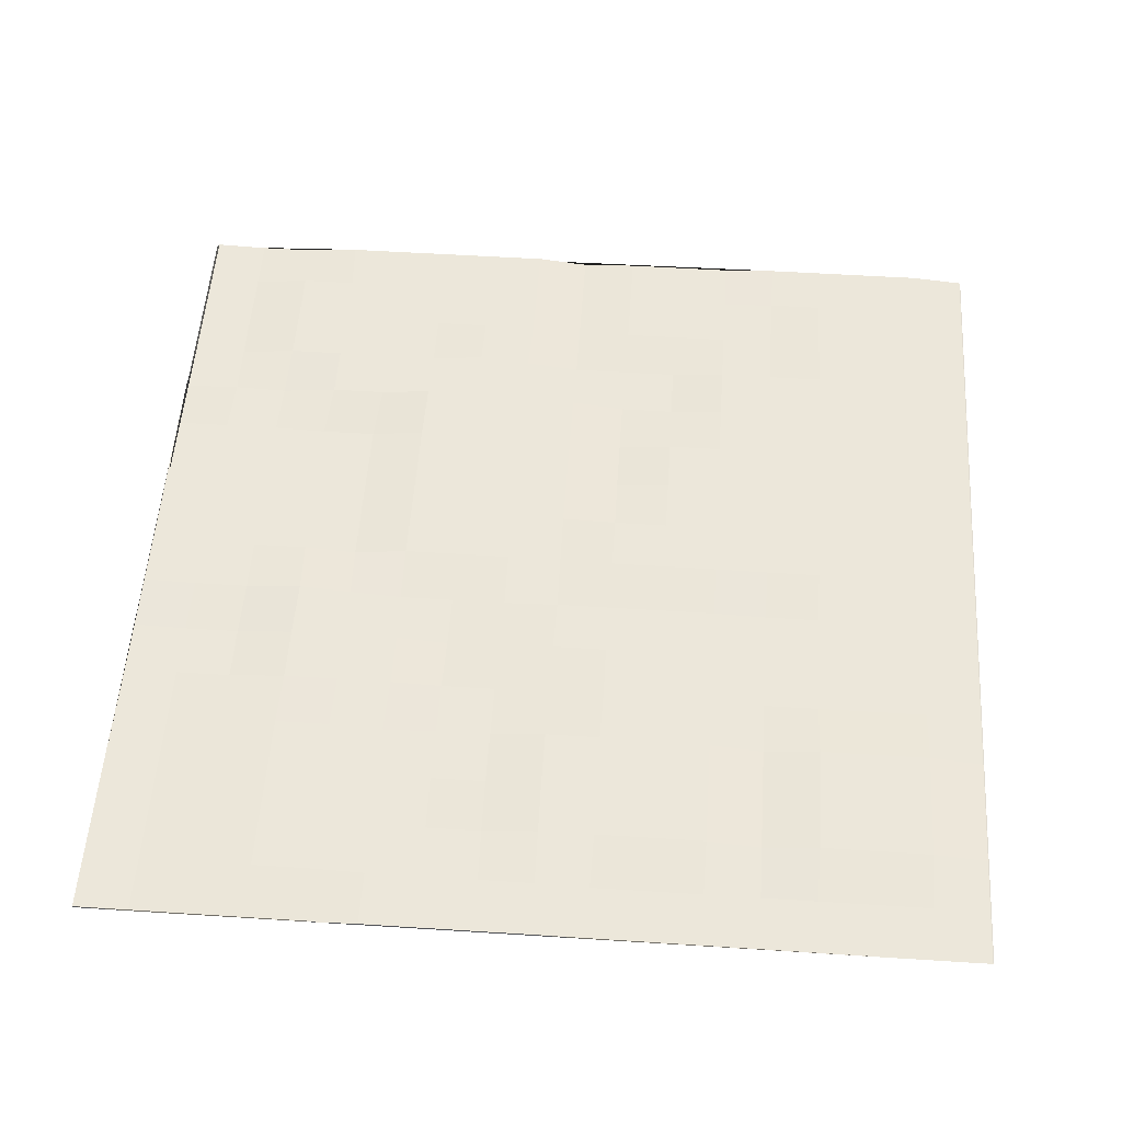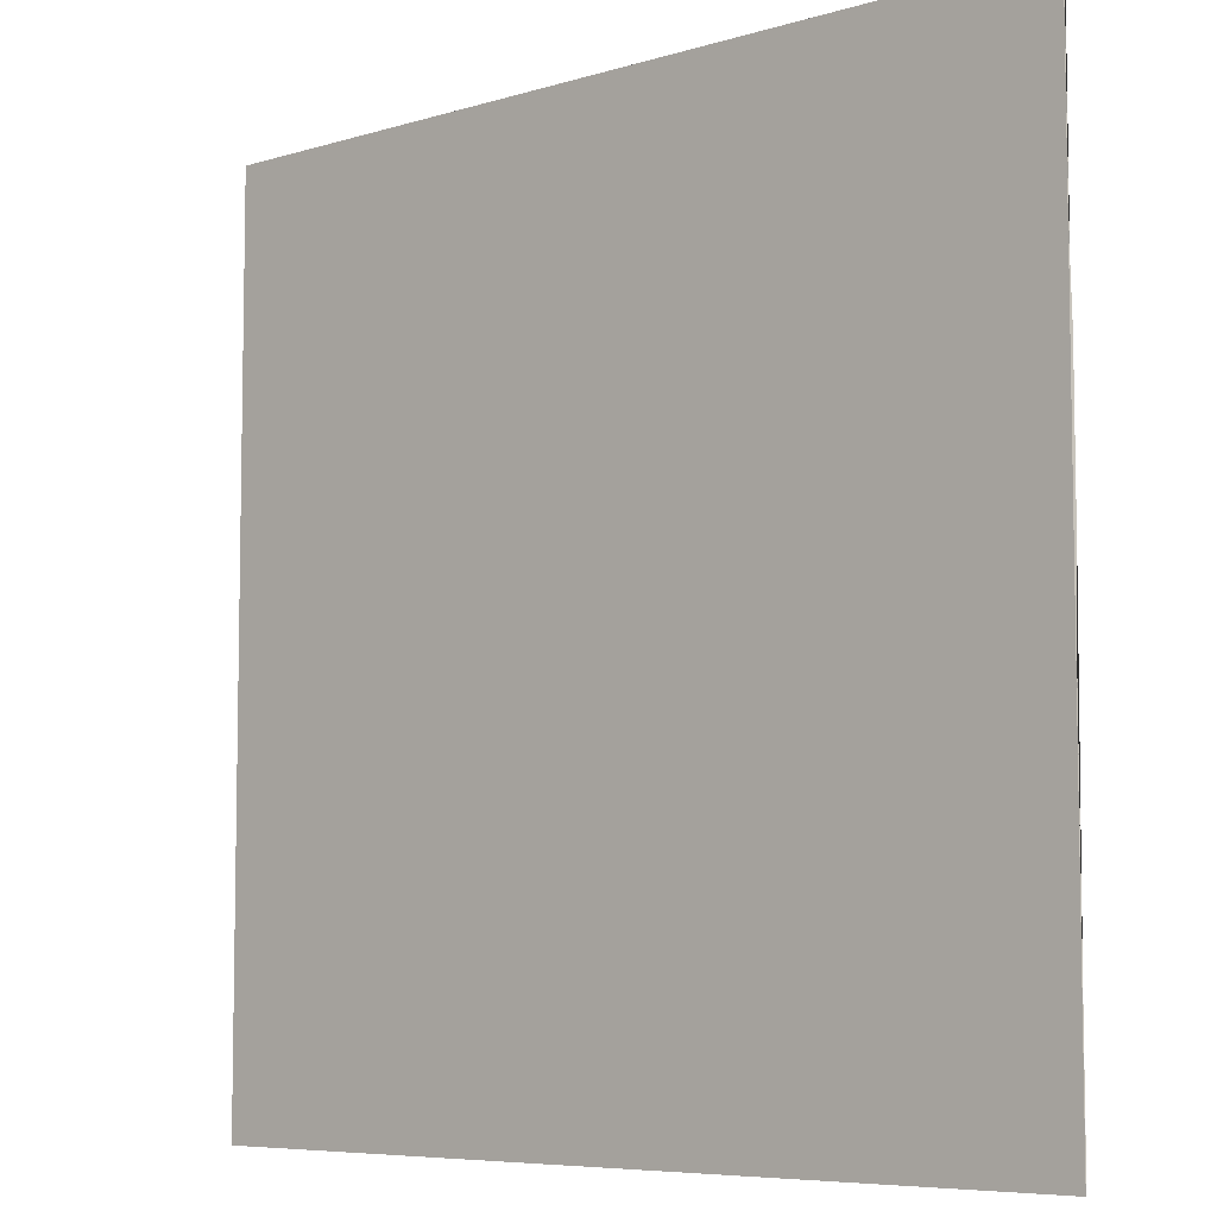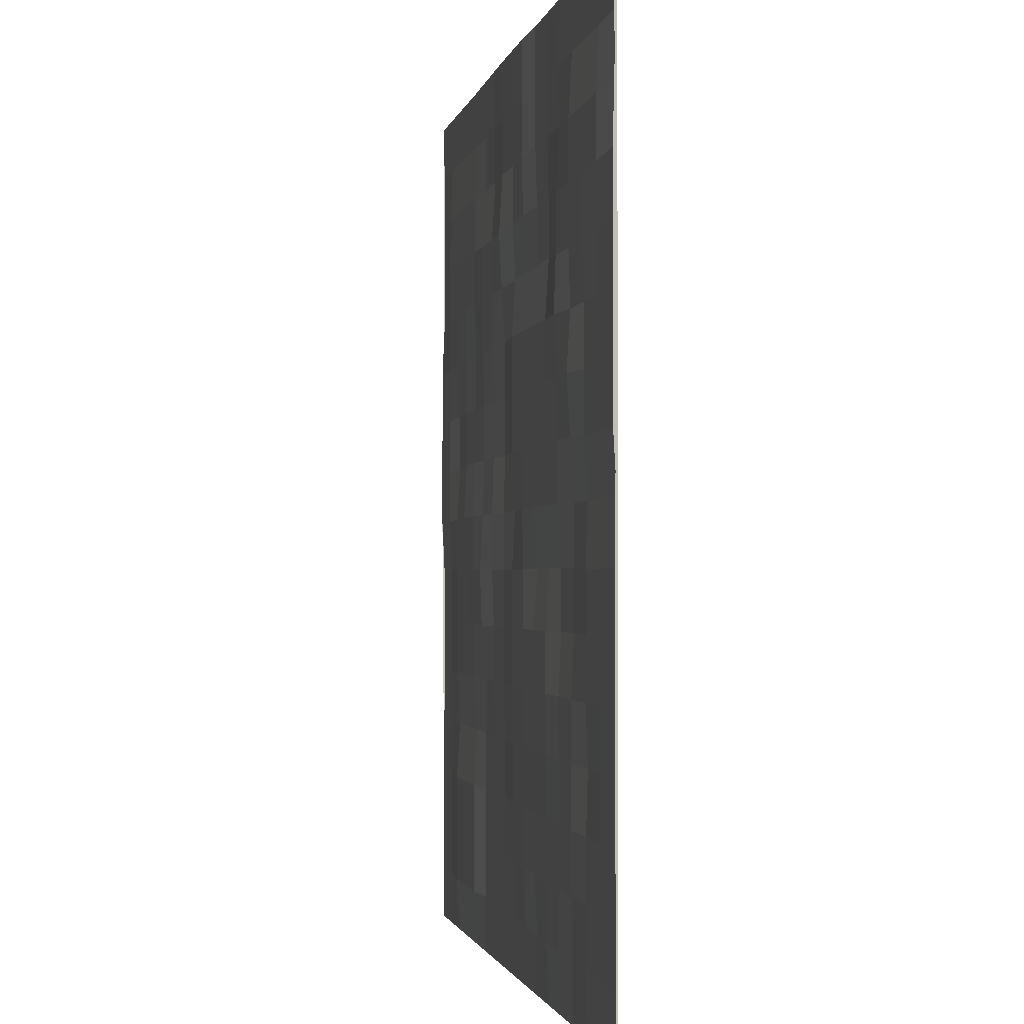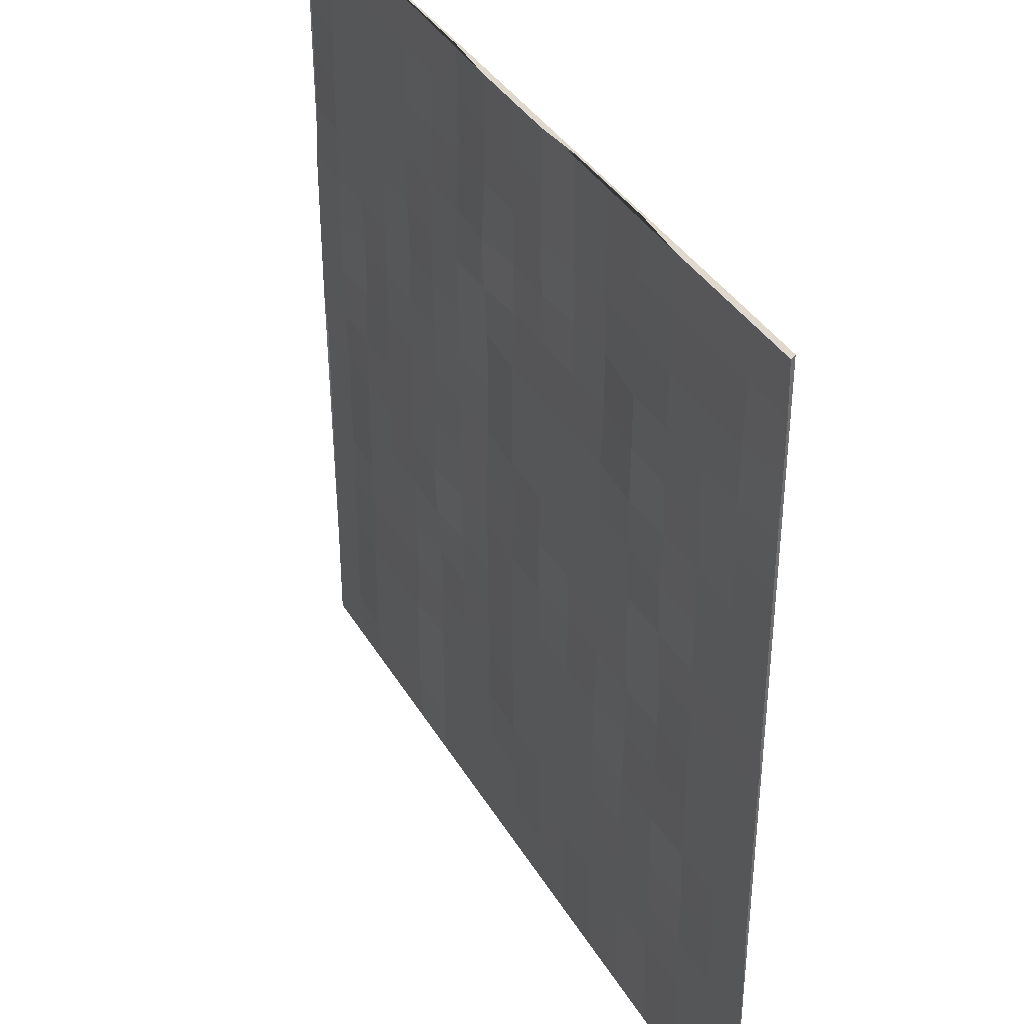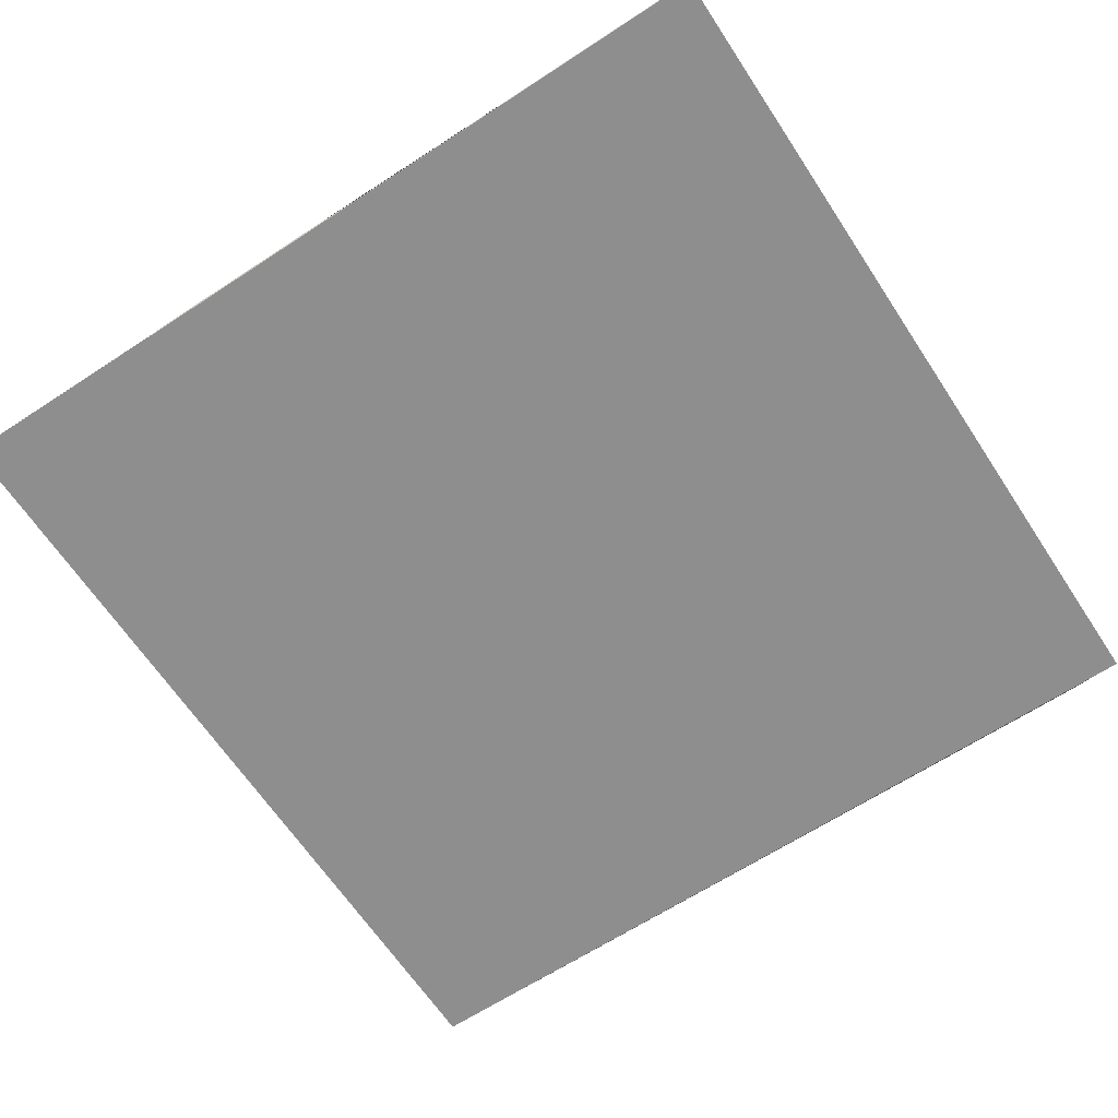
<metadata>
{"format":"obj","ext":"obj","renderer":"f3d","projection":"perspective","resolution":1024,"background":"white","views":[{"elev":53.6,"azim":93.9,"up":"+Y"},{"elev":-6.7,"azim":41.7,"up":"+Z"},{"elev":-1.5,"azim":-100.3,"up":"+Z"},{"elev":37.4,"azim":-117.3,"up":"+Z"},{"elev":-65.0,"azim":123.4,"up":"+Y"}]}
</metadata>
<code>
o Cube
v 20 0 -20
v 19.98 -0.02649 -20.04
v 19.98 0.07351 19.96
v 19.98 -0.02649 19.96
v -20 0 -20
v -20.02 -0.02649 -20.04
v -20.01 0.1446 19.82
v -20.02 -0.02649 19.96
v -0.08093 0.2037 19.9
v 20.01 0.1104 -0.0732
v -20 0 0
v 0 0 -20
v 0 0 0
v -10.02 0.07351 19.96
v 20 0 10
v -20.13 0.09661 -10.01
v 10 0 -20
v 9.984 0.07351 19.96
v 20 0 -10
v -20.11 0.1642 9.936
v -10 0 -20
v 0 0 10
v -0.07085 0.1242 -10.03
v 9.896 0.2294 0.000721
v -10.13 0.1752 0.02211
v -10.07 0.1242 -10.03
v 10 0 -10
v 9.949 0.1255 9.979
v -10.1 0.2352 9.797
v -15.01 0.1446 19.82
v 20 0 15
v -20.13 0.09661 -15.01
v 15 0 -20
v 4.984 0.07351 19.96
v 20 0 -5
v -20.11 0.1642 4.936
v -5 0 -20
v -0.06516 0.1302 14.94
v -0.07128 0.1585 -5.03
v 14.92 0.1476 -0.03481
v -5.126 0.1752 0.02211
v -5.016 0.07351 19.96
v 20.01 0.1104 4.927
v -20.02 0.08468 -5.047
v 5 0 -20
v 14.98 0.07351 19.96
v 20 0 -15
v -20 0.07106 14.86
v -15 0 -20
v -0.1262 0.1752 5.022
v 0 0 -15
v 4.964 0.1532 -0.004384
v -15 0 0
v -10 0 -5
v -10.07 0.1242 -15.03
v -5.071 0.1585 -10.03
v -15 0 -10
v 9.916 0.1476 -5.035
v 9.92 0.1654 -15.08
v 15 0 -10
v 5 0 -10
v 9.95 0.0878 14.98
v 9.98 0.08175 5.036
v 14.95 0.1255 9.979
v 4.966 0.1602 9.911
v -9.995 0.07106 14.86
v -10.13 0.1752 5.022
v -5 0 10
v -15.1 0.2352 9.797
v -15.11 0.1642 4.936
v -5.126 0.1752 5.022
v -5.016 0.07351 14.96
v 5 0 5
v 15 0 5
v 14.95 0.0878 14.98
v 5 0 -15
v 14.92 0.1654 -15.08
v 14.92 0.1476 -5.035
v -15.13 0.09661 -15.01
v -5.071 0.1242 -15.03
v -5.071 0.1585 -5.03
v -15.02 0.08468 -5.047
v 4.985 0.07149 -5.04
v 5 0 15
v -15.1 0.2352 14.8
v -17.51 0.1446 19.82
v 20 0 17.5
v -20.13 0.09661 -17.51
v 17.5 0 -20
v 2.419 0.2037 19.9
v 20 0 -2.5
v -20.11 0.1642 2.436
v -2.5 0 -20
v -0.08093 0.2037 17.4
v -0.07128 0.1585 -2.53
v 17.51 0.1104 -0.0732
v -2.626 0.1752 0.02211
v -7.516 0.07351 19.96
v 20.01 0.1104 7.427
v -20.02 0.08468 -7.547
v 7.5 0 -20
v 12.48 0.07351 19.96
v 20 0 -12.5
v -20.11 0.1642 12.44
v -12.5 0 -20
v -0.1262 0.1752 7.522
v -0.07085 0.1242 -12.53
v 7.464 0.1532 -0.004384
v -12.5 0 0
v -10 0 -2.5
v -10.07 0.1242 -12.53
v -2.571 0.1585 -10.03
v -12.57 0.1242 -10.03
v 9.896 0.2294 -2.499
v 9.92 0.1654 -12.58
v 17.5 0 -10
v 7.5 0 -10
v 10 0 17.5
v 10 0.03773 7.5
v 17.45 0.1255 9.979
v 7.466 0.1602 9.911
v -10.01 0.1446 17.32
v -10.23 0.3394 7.458
v -2.5 0 10
v -12.6 0.2352 9.797
v -12.51 0.1446 19.82
v 20 0 12.5
v -20.13 0.09661 -12.51
v 12.5 0 -20
v 7.484 0.07351 19.96
v 20 0 -7.5
v -20.11 0.1642 7.436
v -7.5 0 -20
v -0.06516 0.1302 12.44
v -0.07128 0.1585 -7.53
v 12.4 0.2294 0.000721
v -7.626 0.1752 0.02211
v -2.581 0.2037 19.9
v 20.01 0.1104 2.427
v -20.02 0.08468 -2.547
v 2.5 0 -20
v 17.48 0.07351 19.96
v 20 0 -17.5
v -20 0.07106 17.36
v -17.5 0 -20
v -0.1262 0.1752 2.522
v 0 0 -17.5
v 2.485 0.07149 -0.03991
v -17.5 0 0
v -10.07 0.1242 -7.529
v -10.07 0.1242 -17.53
v -7.571 0.1585 -10.03
v -17.63 0.09661 -10.01
v 9.916 0.1476 -7.535
v 9.92 0.1654 -17.58
v 12.5 0 -10
v 2.5 0 -10
v 9.949 0.1255 12.48
v 9.98 0.08175 2.536
v 12.45 0.1255 9.979
v 2.466 0.1602 9.911
v -10.1 0.2352 12.3
v -10.13 0.1752 2.522
v -7.5 0 10
v -17.61 0.1642 9.936
v -15.11 0.1642 7.436
v -15.11 0.1642 2.436
v -12.73 0.3394 4.958
v -17.61 0.1642 4.936
v -5.126 0.1752 7.522
v -5.126 0.1752 2.522
v -2.626 0.1752 5.022
v -7.626 0.1752 5.022
v -5.016 0.07351 17.46
v -5 0 12.5
v -2.581 0.2037 14.9
v -7.516 0.07351 14.96
v 4.966 0.1602 7.411
v 4.98 0.08175 2.536
v 7.48 0.08175 5.036
v 2.5 0 5
v 14.95 0.1255 7.479
v 15 0 2.5
v 17.51 0.1104 4.927
v 12.48 0.08175 5.036
v 15 0 17.5
v 14.95 0.1255 12.48
v 17.45 0.0878 14.98
v 12.45 0.0878 14.98
v 5 0 -12.5
v 5 0 -17.5
v 7.5 0 -15
v 2.5 0 -15
v 14.92 0.1654 -12.58
v 14.92 0.1654 -17.58
v 17.5 0 -15
v 12.42 0.1654 -15.08
v 14.92 0.1476 -2.535
v 14.92 0.1476 -7.535
v 17.5 0 -5
v 12.42 0.1476 -5.035
v -15.13 0.09661 -12.51
v -15.13 0.09661 -17.51
v -12.57 0.1242 -15.03
v -17.63 0.09661 -15.01
v -5.071 0.1242 -12.53
v -5 0 -17.5
v -2.571 0.1242 -15.03
v -7.571 0.1242 -15.03
v -5 0 -2.5
v -5.071 0.1585 -7.53
v -2.571 0.1585 -5.03
v -7.571 0.1585 -5.03
v -15.02 0.08468 -2.547
v -15.02 0.08468 -7.547
v -12.5 0 -5
v -17.52 0.08468 -5.047
v 4.964 0.1532 -2.504
v 4.985 0.07149 -7.54
v 7.4 0.2191 -5.075
v 2.485 0.07149 -5.04
v 5 0 17.5
v 4.966 0.1602 12.41
v 7.5 0 15
v 2.435 0.1302 14.94
v -15 0.07106 17.36
v -15.1 0.2352 12.3
v -12.6 0.2352 14.8
v -17.6 0.2352 14.8
v -17.6 0.2352 12.3
v -12.6 0.2352 12.3
v -12.5 0.07106 17.36
v 2.4 0.2904 12.35
v 7.466 0.1602 12.41
v 7.5 0 17.5
v 2.485 0.07149 -7.54
v 7.5 0 -7.5
v 7.38 0.3009 -2.539
v -17.52 0.08468 -7.547
v -12.57 0.1242 -7.529
v -12.5 0 -2.5
v -7.571 0.1585 -7.53
v -2.571 0.1585 -7.53
v -2.571 0.1585 -2.53
v -7.571 0.1242 -17.53
v -2.5 0 -17.5
v -2.571 0.1242 -12.53
v -17.63 0.09661 -17.51
v -12.5 0 -17.5
v -12.57 0.1242 -12.53
v 12.42 0.1476 -7.535
v 17.5 0 -7.5
v 17.5 0 -2.5
v 12.42 0.1654 -17.58
v 17.5 0 -17.5
v 17.5 0 -12.5
v 2.5 0 -17.5
v 7.5 0 -17.5
v 7.5 0 -12.5
v 12.45 0.1255 12.48
v 17.45 0.1255 12.48
v 17.5 0 17.5
v 12.48 0.08175 2.536
v 17.51 0.1104 2.427
v 17.51 0.1104 7.427
v 2.5 0 2.5
v 7.48 0.08175 2.536
v 7.466 0.1602 7.411
v -7.5 0 12.5
v -2.565 0.1302 12.44
v -2.581 0.2037 17.4
v -7.626 0.1752 2.522
v -2.626 0.1752 2.522
v -2.626 0.1752 7.522
v -17.61 0.1642 2.436
v -12.63 0.1752 2.522
v -12.61 0.1642 7.436
v -17.61 0.1642 7.436
v -7.626 0.1752 7.522
v -7.516 0.07351 17.46
v 2.5 0 7.5
v 12.45 0.1255 7.479
v 12.5 0 17.5
v 2.5 0 -12.5
v 12.42 0.1654 -12.58
v 12.42 0.1476 -2.535
v -17.63 0.09661 -12.51
v -7.571 0.1242 -12.53
v -7.5 0 -2.5
v -17.52 0.08468 -2.547
v 2.485 0.07149 -2.54
v 2.435 0.1302 17.44
v -17.5 0.07106 17.36
f 293 144 7 86
f 4 3 142 46 102 18 130 34 90 9 138 42 98 14 126 30 86 7 8
f 8 7 144 48 104 20 132 36 92 11 140 44 100 16 128 32 88 5 6
f 6 2 4 8
f 2 1 143 47 103 19 131 35 91 10 139 43 99 15 127 31 87 3 4
f 6 5 145 49 105 21 133 37 93 12 141 45 101 17 129 33 89 1 2
f 292 94 9 90
f 291 95 13 148
f 290 140 11 149
f 289 110 25 137
f 288 111 26 152
f 287 128 16 153
f 286 114 24 136
f 285 115 27 156
f 284 107 23 157
f 283 118 18 102
f 282 119 28 160
f 281 106 22 161
f 280 122 14 98
f 279 123 29 164
f 278 132 20 165
f 277 166 69 125
f 276 167 70 168
f 275 92 36 169
f 274 170 68 124
f 273 171 71 172
f 272 163 67 173
f 271 174 42 138
f 270 175 72 176
f 269 162 66 177
f 268 178 65 121
f 267 179 73 180
f 266 146 50 181
f 265 182 64 120
f 264 183 74 184
f 263 159 63 185
f 262 186 46 142
f 261 187 75 188
f 260 158 62 189
f 259 190 61 117
f 258 191 76 192
f 257 147 51 193
f 256 194 60 116
f 255 195 77 196
f 254 155 59 197
f 253 198 40 96
f 252 199 78 200
f 251 154 58 201
f 250 202 57 113
f 249 203 79 204
f 248 88 32 205
f 247 206 56 112
f 246 207 80 208
f 245 151 55 209
f 244 210 41 97
f 243 211 81 212
f 242 150 54 213
f 241 214 53 109
f 240 215 82 216
f 239 100 44 217
f 238 218 52 108
f 237 219 83 220
f 236 135 39 221
f 235 222 34 130
f 234 223 84 224
f 233 134 38 225
f 232 226 30 126
f 231 227 85 228
f 230 104 48 229
f 227 230 229 85
f 69 165 230 227
f 165 20 104 230
f 162 231 228 66
f 29 125 231 162
f 125 69 227 231
f 122 232 126 14
f 66 228 232 122
f 228 85 226 232
f 223 233 225 84
f 65 161 233 223
f 161 22 134 233
f 158 234 224 62
f 28 121 234 158
f 121 65 223 234
f 118 235 130 18
f 62 224 235 118
f 224 84 222 235
f 219 236 221 83
f 61 157 236 219
f 157 23 135 236
f 154 237 220 58
f 27 117 237 154
f 117 61 219 237
f 114 238 108 24
f 58 220 238 114
f 220 83 218 238
f 215 239 217 82
f 57 153 239 215
f 153 16 100 239
f 150 240 216 54
f 26 113 240 150
f 113 57 215 240
f 110 241 109 25
f 54 216 241 110
f 216 82 214 241
f 211 242 213 81
f 56 152 242 211
f 152 26 150 242
f 135 243 212 39
f 23 112 243 135
f 112 56 211 243
f 95 244 97 13
f 39 212 244 95
f 212 81 210 244
f 207 245 209 80
f 37 133 245 207
f 133 21 151 245
f 147 246 208 51
f 12 93 246 147
f 93 37 207 246
f 107 247 112 23
f 51 208 247 107
f 208 80 206 247
f 203 248 205 79
f 49 145 248 203
f 145 5 88 248
f 151 249 204 55
f 21 105 249 151
f 105 49 203 249
f 111 250 113 26
f 55 204 250 111
f 204 79 202 250
f 199 251 201 78
f 60 156 251 199
f 156 27 154 251
f 131 252 200 35
f 19 116 252 131
f 116 60 199 252
f 91 253 96 10
f 35 200 253 91
f 200 78 198 253
f 195 254 197 77
f 33 129 254 195
f 129 17 155 254
f 143 255 196 47
f 1 89 255 143
f 89 33 195 255
f 103 256 116 19
f 47 196 256 103
f 196 77 194 256
f 191 257 193 76
f 45 141 257 191
f 141 12 147 257
f 155 258 192 59
f 17 101 258 155
f 101 45 191 258
f 115 259 117 27
f 59 192 259 115
f 192 76 190 259
f 187 260 189 75
f 64 160 260 187
f 160 28 158 260
f 127 261 188 31
f 15 120 261 127
f 120 64 187 261
f 87 262 142 3
f 31 188 262 87
f 188 75 186 262
f 183 263 185 74
f 40 136 263 183
f 136 24 159 263
f 139 264 184 43
f 10 96 264 139
f 96 40 183 264
f 99 265 120 15
f 43 184 265 99
f 184 74 182 265
f 179 266 181 73
f 52 148 266 179
f 148 13 146 266
f 159 267 180 63
f 24 108 267 159
f 108 52 179 267
f 119 268 121 28
f 63 180 268 119
f 180 73 178 268
f 175 269 177 72
f 68 164 269 175
f 164 29 162 269
f 134 270 176 38
f 22 124 270 134
f 124 68 175 270
f 94 271 138 9
f 38 176 271 94
f 176 72 174 271
f 171 272 173 71
f 41 137 272 171
f 137 25 163 272
f 146 273 172 50
f 13 97 273 146
f 97 41 171 273
f 106 274 124 22
f 50 172 274 106
f 172 71 170 274
f 167 275 169 70
f 53 149 275 167
f 149 11 92 275
f 163 276 168 67
f 25 109 276 163
f 109 53 167 276
f 123 277 125 29
f 67 168 277 123
f 168 70 166 277
f 166 278 165 69
f 70 169 278 166
f 169 36 132 278
f 170 279 164 68
f 71 173 279 170
f 173 67 123 279
f 174 280 98 42
f 72 177 280 174
f 177 66 122 280
f 178 281 161 65
f 73 181 281 178
f 181 50 106 281
f 182 282 160 64
f 74 185 282 182
f 185 63 119 282
f 186 283 102 46
f 75 189 283 186
f 189 62 118 283
f 190 284 157 61
f 76 193 284 190
f 193 51 107 284
f 194 285 156 60
f 77 197 285 194
f 197 59 115 285
f 198 286 136 40
f 78 201 286 198
f 201 58 114 286
f 202 287 153 57
f 79 205 287 202
f 205 32 128 287
f 206 288 152 56
f 80 209 288 206
f 209 55 111 288
f 210 289 137 41
f 81 213 289 210
f 213 54 110 289
f 214 290 149 53
f 82 217 290 214
f 217 44 140 290
f 218 291 148 52
f 83 221 291 218
f 221 39 95 291
f 222 292 90 34
f 84 225 292 222
f 225 38 94 292
f 226 293 86 30
f 85 229 293 226
f 229 48 144 293

</code>
